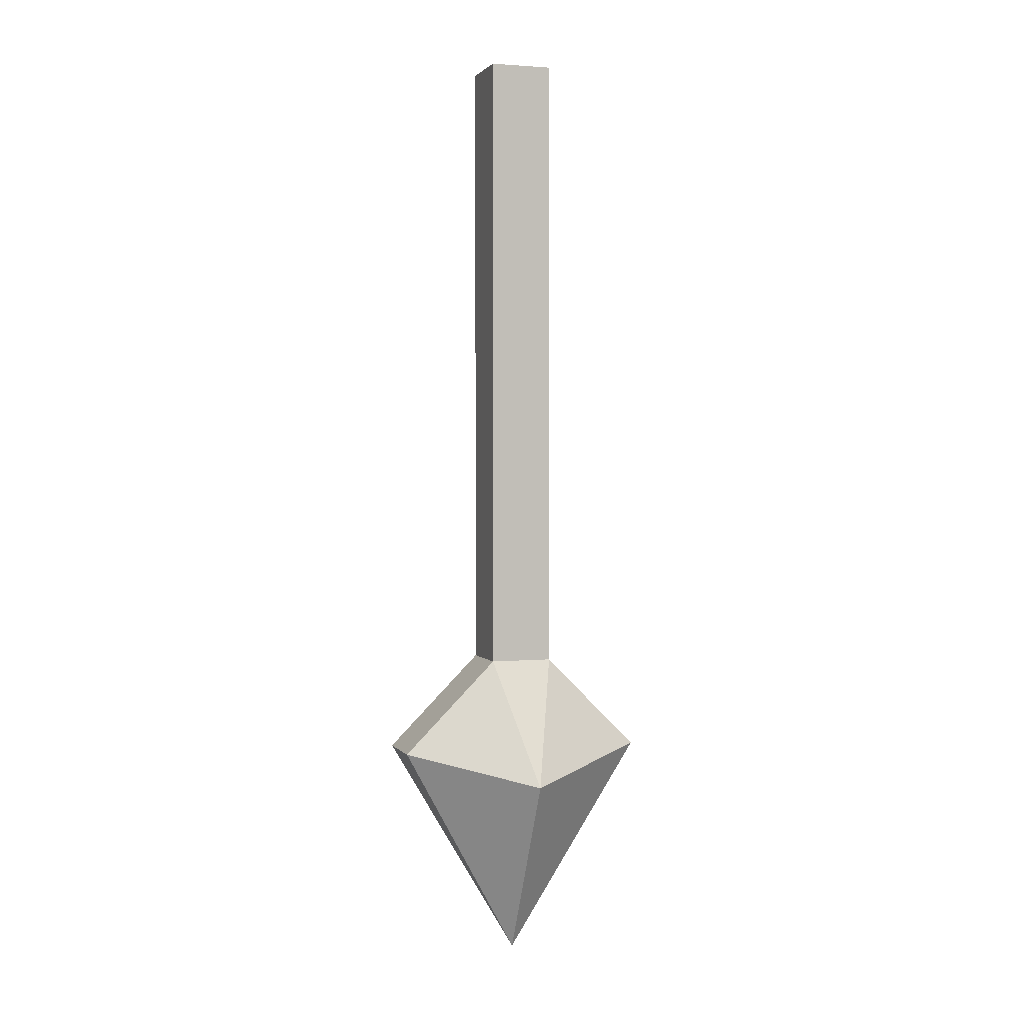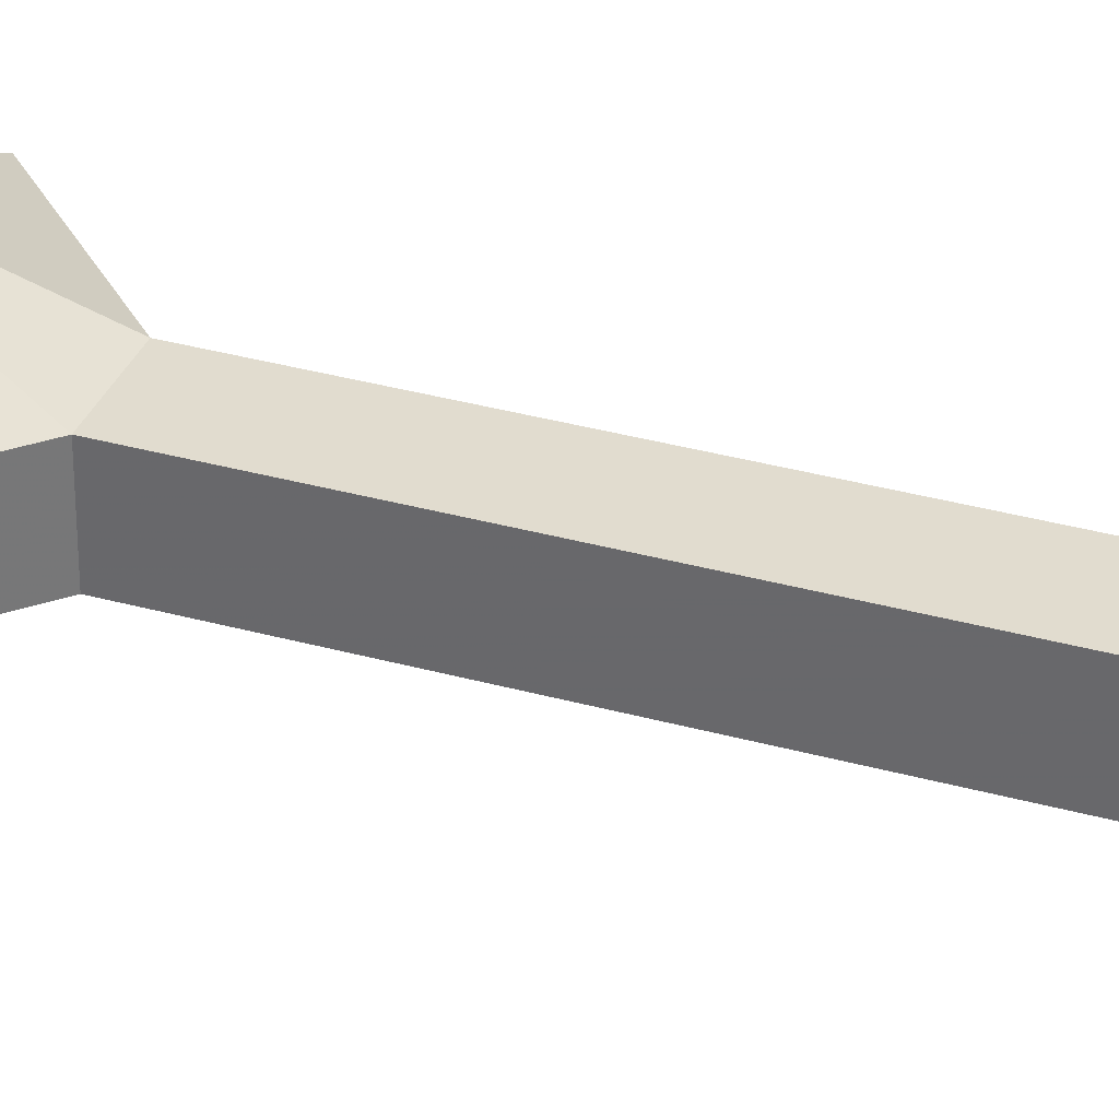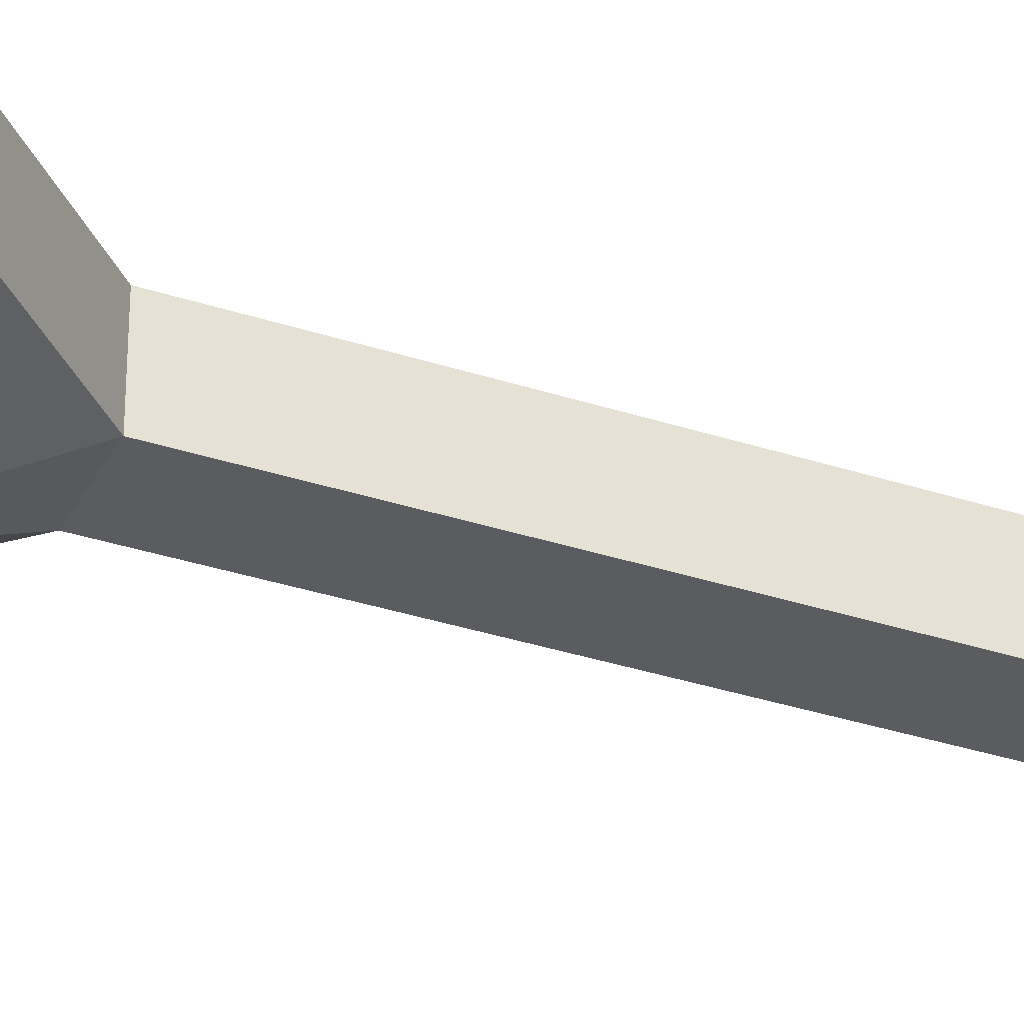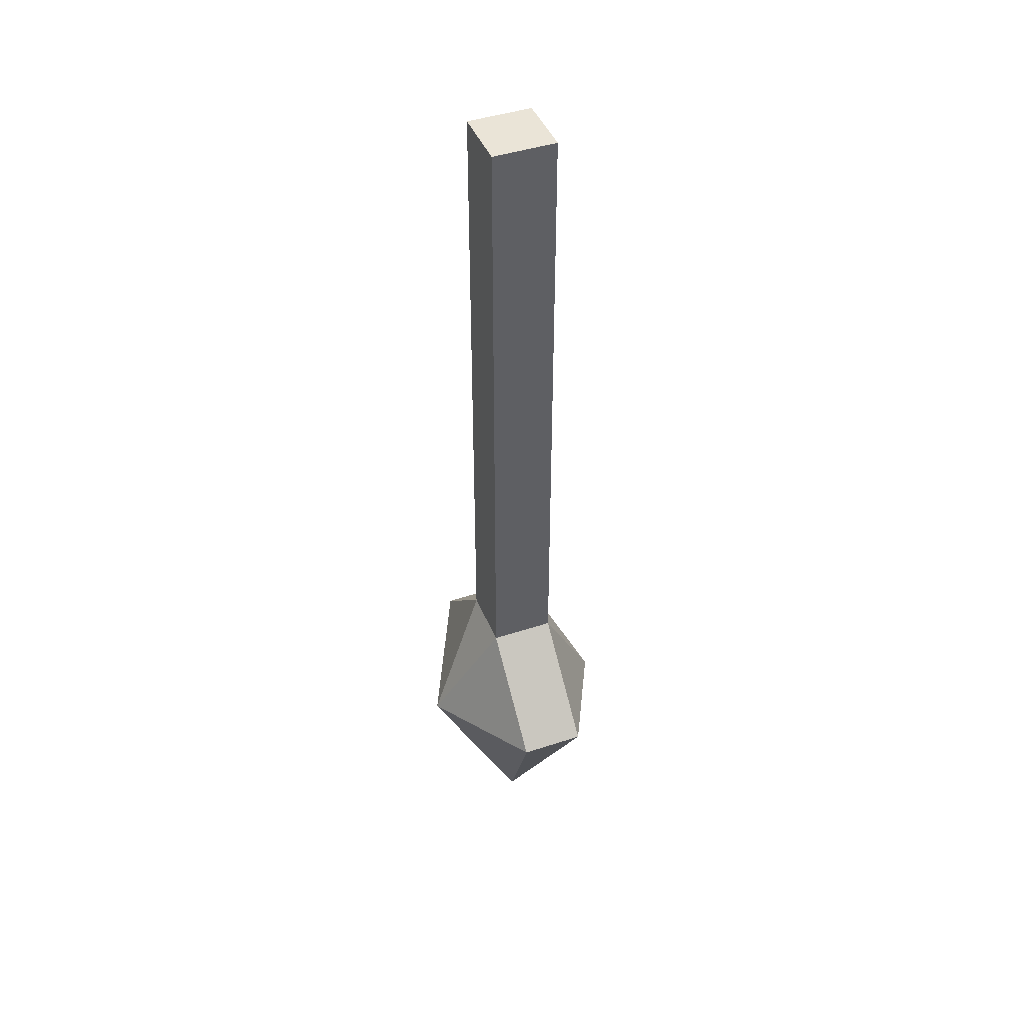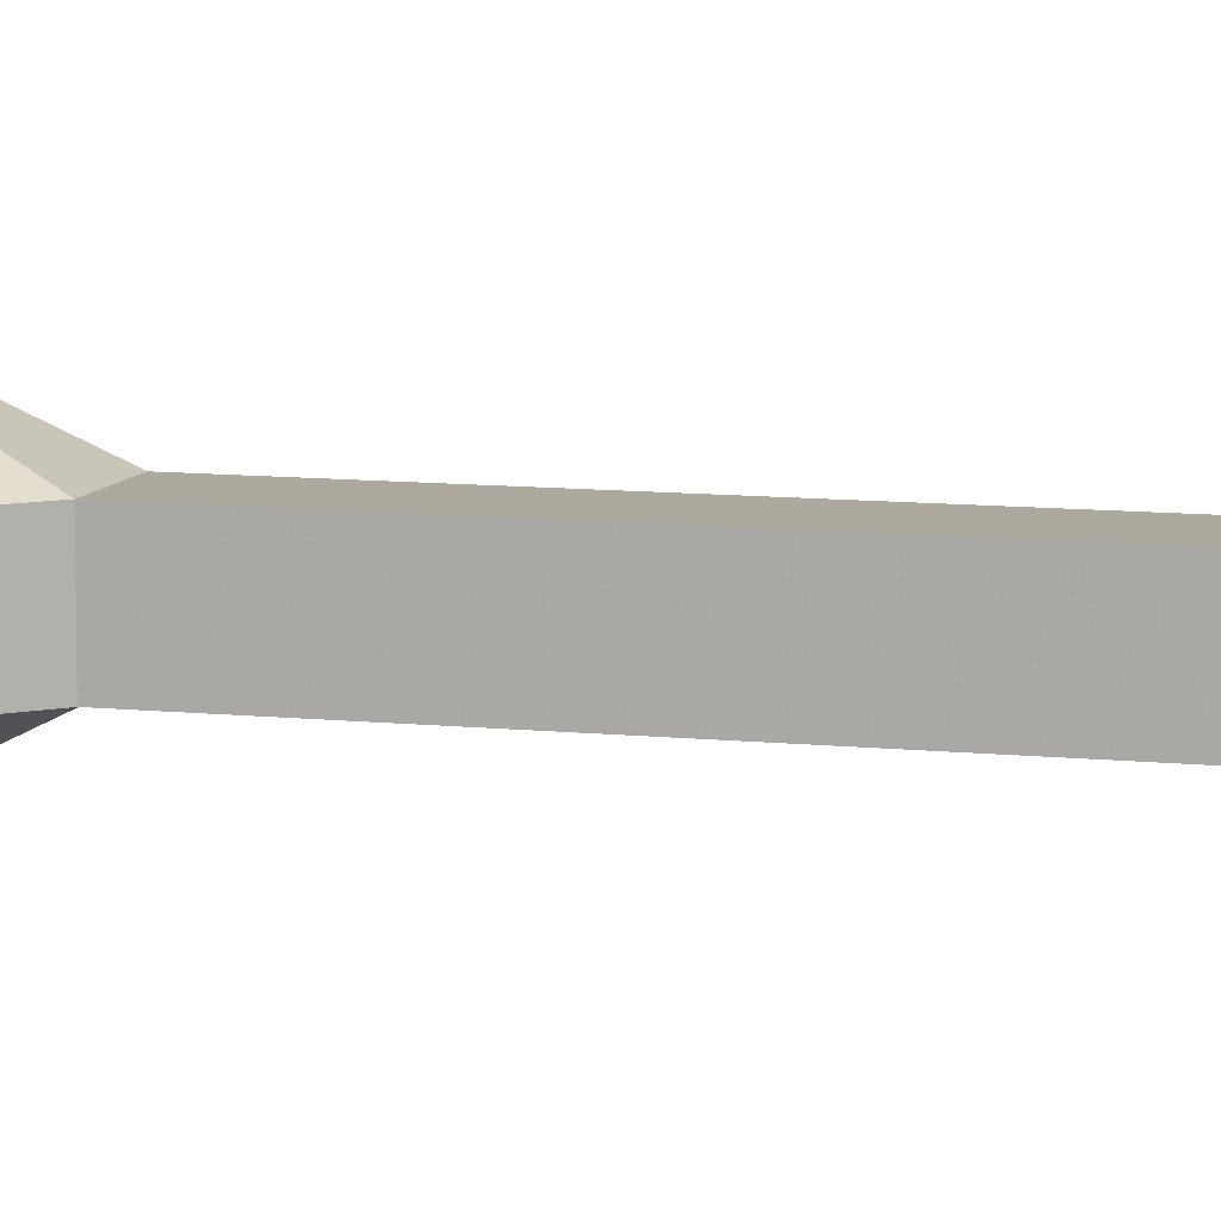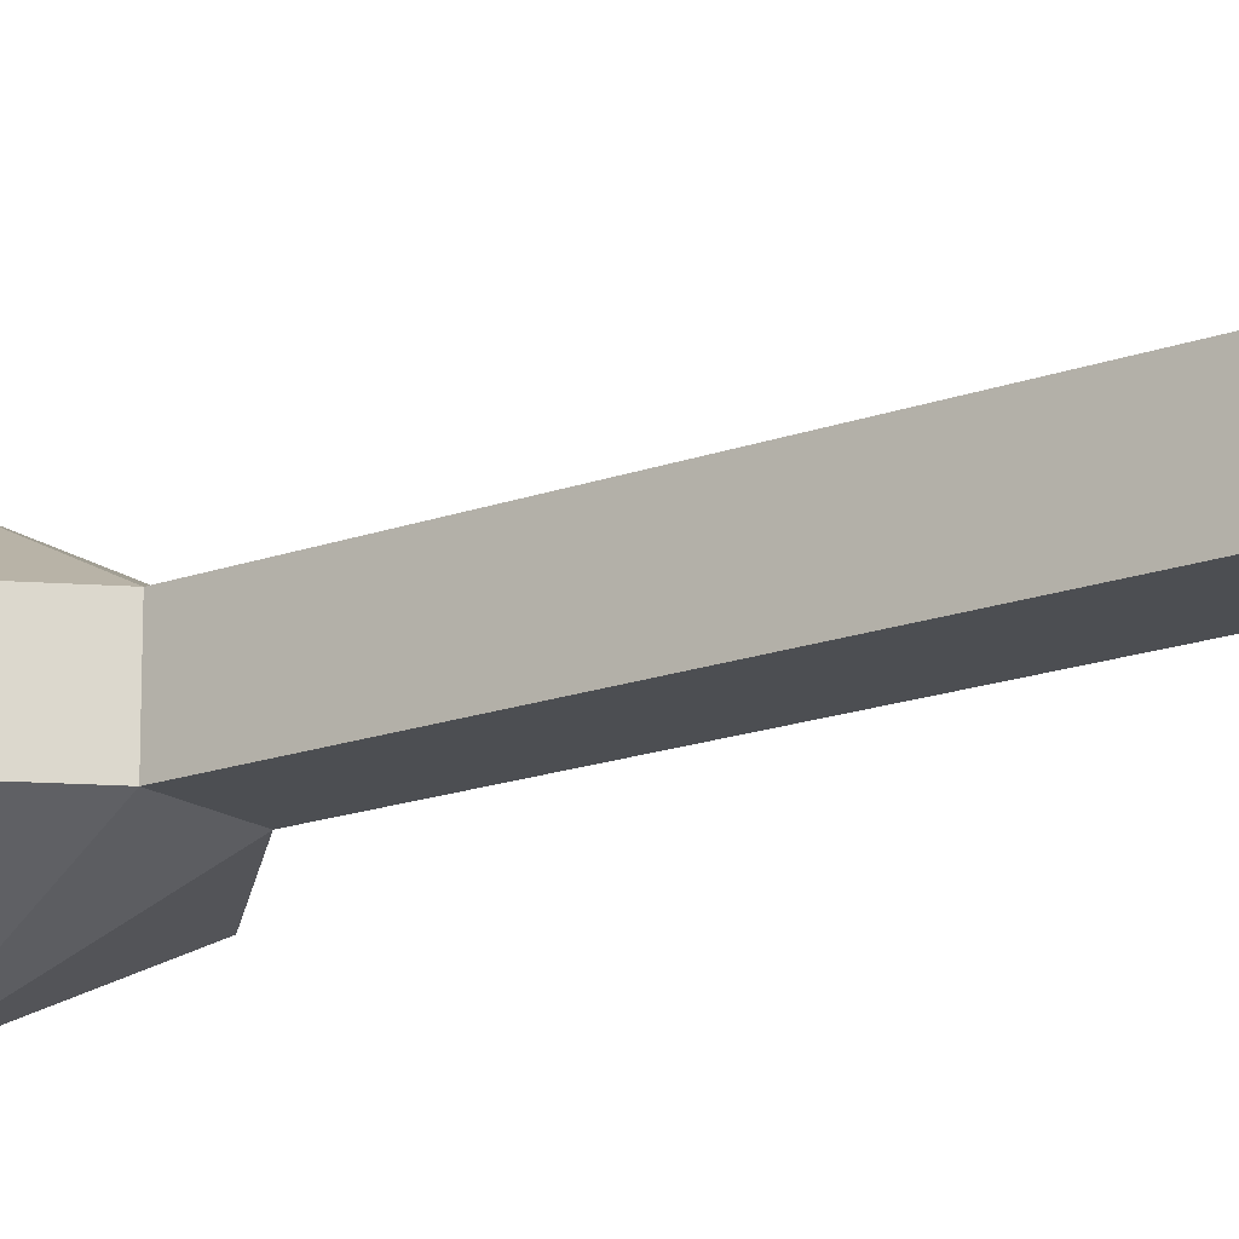
<metadata>
{"format":"obj","ext":"obj","renderer":"f3d","projection":"perspective","resolution":1024,"background":"white","views":[{"elev":1.8,"azim":-18.2,"up":"+Z"},{"elev":34.3,"azim":-69.4,"up":"+Y"},{"elev":-33.8,"azim":-114.1,"up":"+Y"},{"elev":43.8,"azim":68.7,"up":"+Z"},{"elev":9.1,"azim":-73.8,"up":"+Y"},{"elev":-16.9,"azim":-53.1,"up":"+Y"}]}
</metadata>
<code>
v 0.007812 0.007812 0.2031
v -0.007812 0.007812 0.2031
v -0.007812 0.007812 0.04688
v 0.007812 0.007812 0.04688
v 0.007812 -0.007812 0.2031
v -0.007812 -0.007812 0.2031
v -0.007812 -0.007812 0.04688
v -0.03125 -0.007812 0.02344
v -0.03125 0.007812 0.02344
v 0 0.02344 0.01562
v 0.03125 0.007812 0.02344
v 0.007812 -0.007812 0.04688
v 0 -0.02344 0.01562
v 0 0 -0.03125
v 0.03125 -0.007812 0.02344
f 1 2 3
f 1 3 4
f 1 4 5
f 1 5 2
f 2 5 6
f 2 6 7
f 2 7 3
f 3 7 8
f 3 8 9
f 3 9 10
f 3 10 4
f 4 10 11
f 4 11 12
f 4 12 5
f 5 12 6
f 6 12 7
f 7 12 13
f 7 13 8
f 8 13 14
f 8 14 9
f 9 14 10
f 10 14 11
f 11 14 15
f 11 15 12
f 12 15 13
f 13 15 14
f 1 1 4
f 1 4 4
f 4 4 11
f 4 11 11
f 11 11 14
f 11 14 14
f 12 7 6
f 12 6 5

</code>
